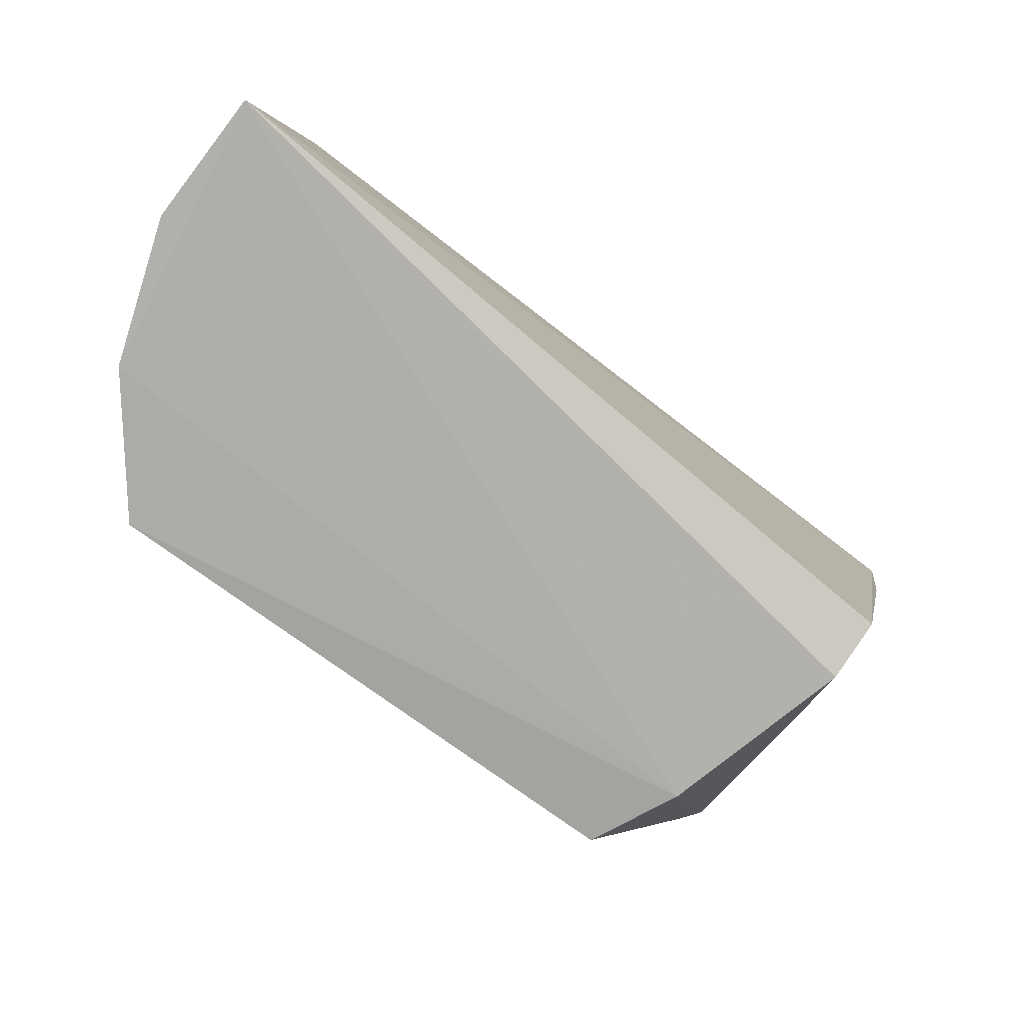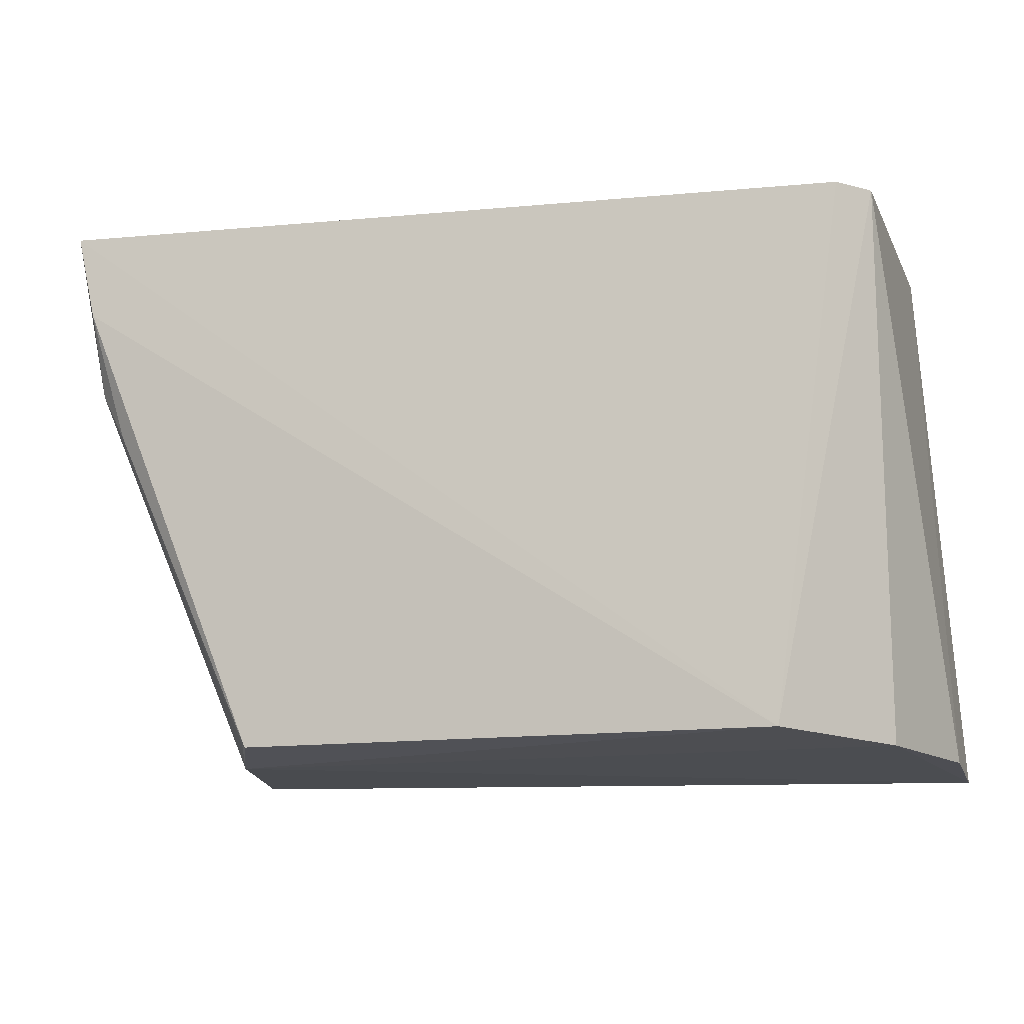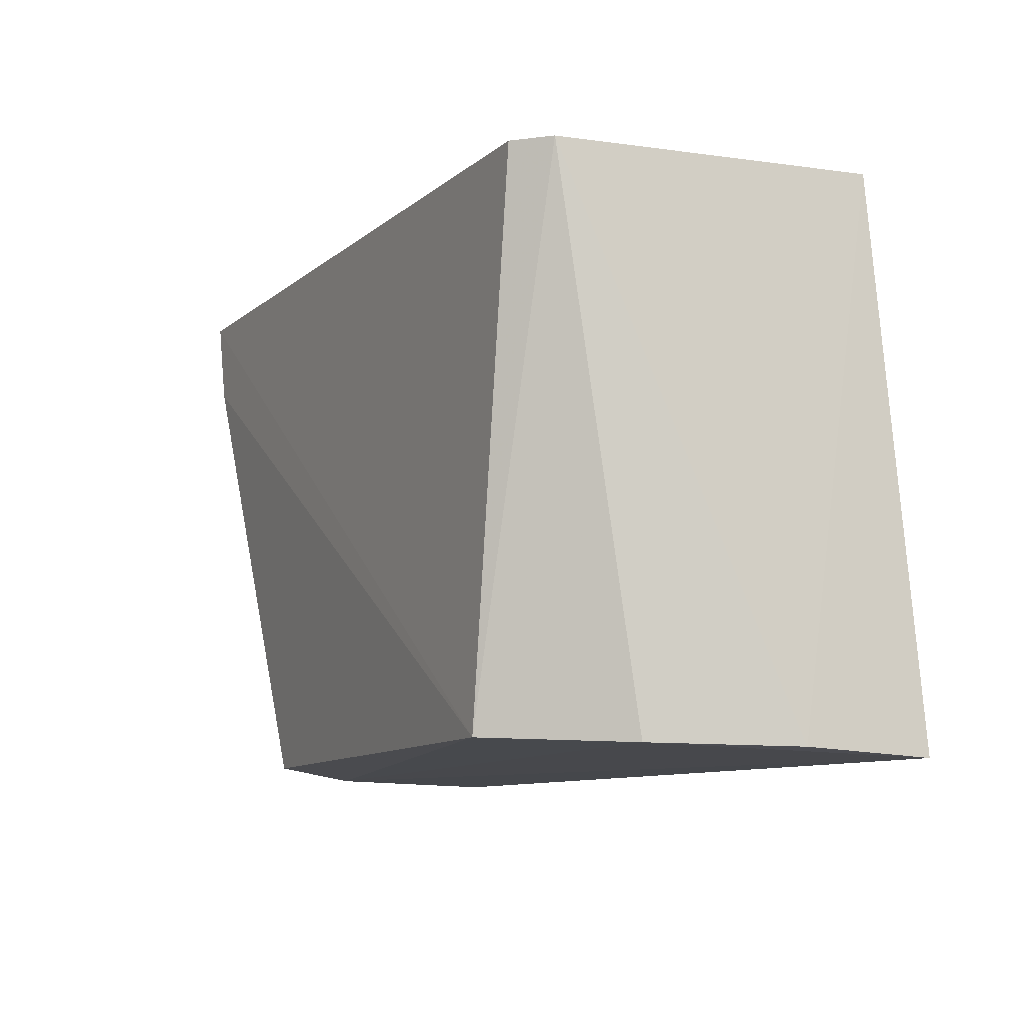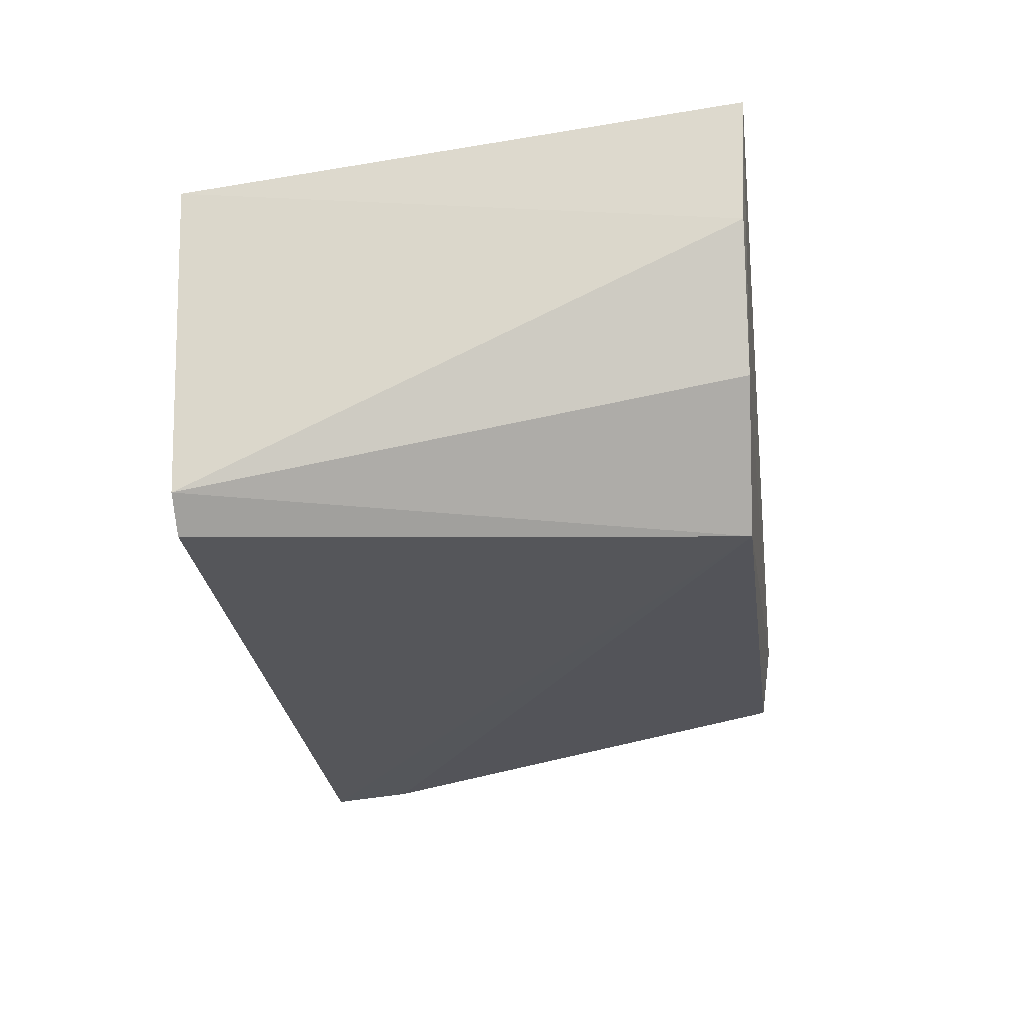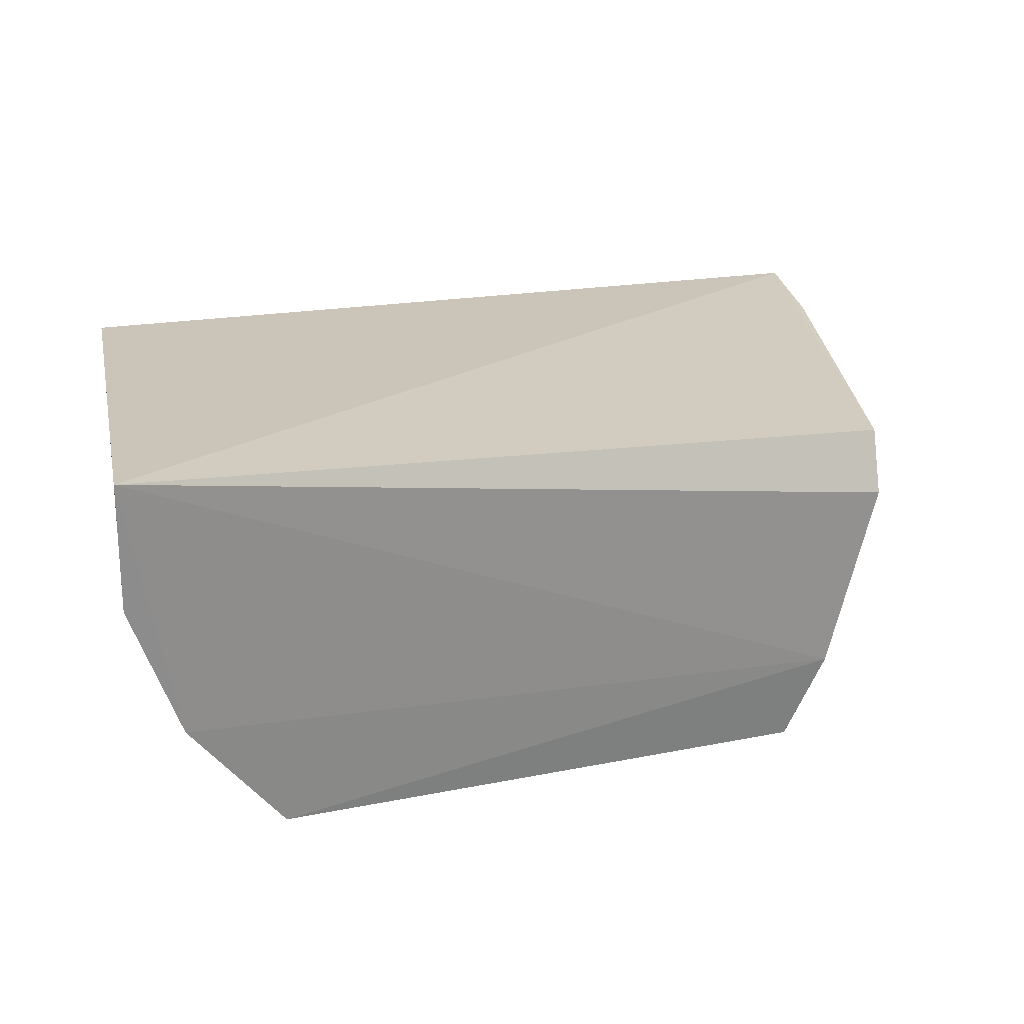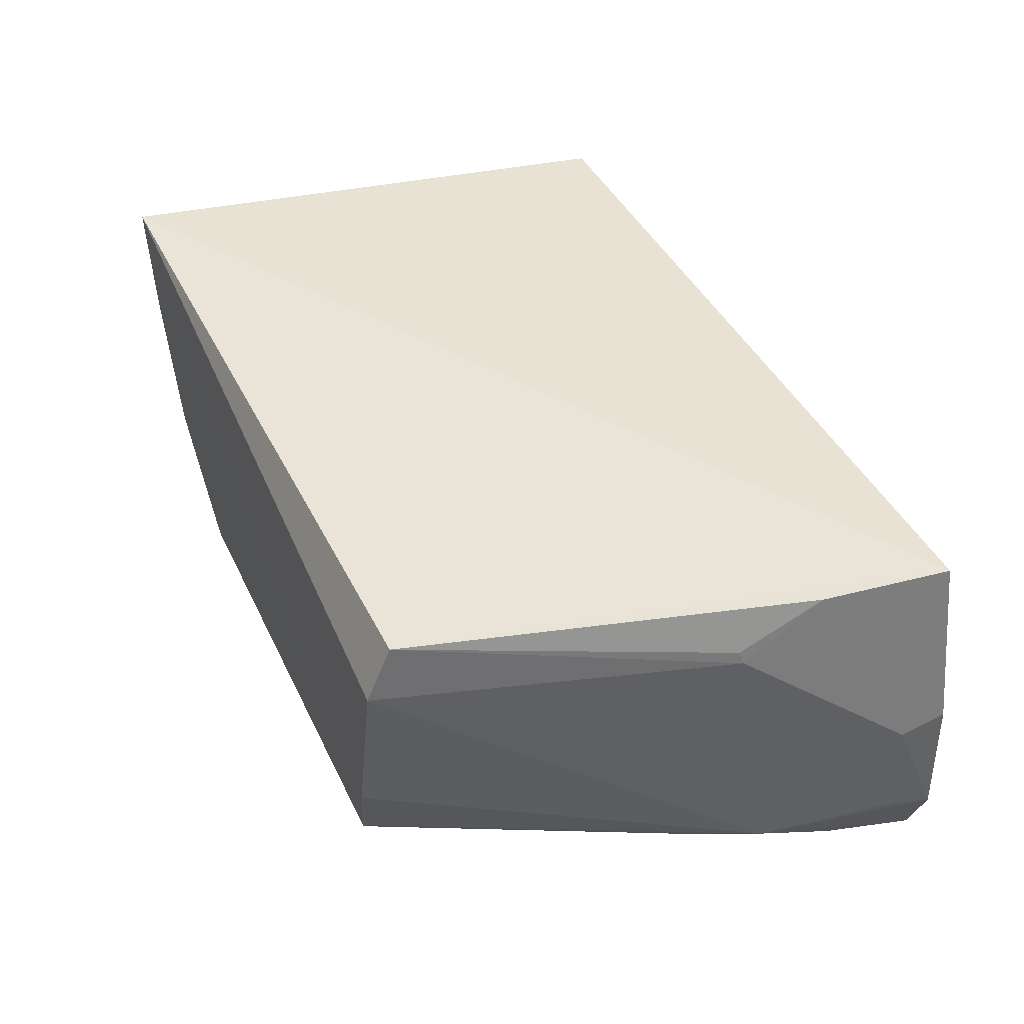
<metadata>
{"format":"obj","ext":"obj","renderer":"f3d","projection":"perspective","resolution":1024,"background":"white","views":[{"elev":-79.4,"azim":-37.3,"up":"+Y"},{"elev":-13.8,"azim":-163.6,"up":"+Y"},{"elev":-10.5,"azim":-115.8,"up":"+Y"},{"elev":-25.4,"azim":-82.0,"up":"+Z"},{"elev":23.3,"azim":-15.7,"up":"+Z"},{"elev":40.2,"azim":67.2,"up":"+Z"}]}
</metadata>
<code>
v 0.05012 0.08112 0.03833
v 0.04777 0.05943 0.03316
v 0.0502 0.08176 0.001066
v -0.03268 0.07918 0.001951
v -0.03982 0.02361 0.04144
v -0.03642 0.0805 0.03861
v 0.05255 0.07709 0.01896
v 0.03853 0.02669 0.03765
v 0.05293 0.0815 0.02058
v -0.03577 0.07915 0.005147
v 0.04839 0.06796 0.03771
v 0.03835 0.02422 0.03157
v 0.05296 0.08172 0.007412
v -0.02524 0.0252 0.001929
v -0.0399 0.02424 0.02802
v 0.04807 0.05986 0.03183
v 0.04796 0.06444 0.004242
v 0.03359 0.02431 0.01261
v -0.03491 0.02452 0.01402
v 0.02982 0.02537 0.00362
v 0.05204 0.07785 0.007524
v 0.04824 0.07283 0.001183
v 0.03033 0.02563 0.004211
v 0.04502 0.05934 0.00326
v 0.04113 0.05 0.003752
f 6 3 4
f 6 5 1
f 8 1 5
f 9 6 1
f 10 6 4
f 11 8 2
f 11 1 8
f 11 9 1
f 11 7 9
f 12 8 5
f 13 3 6
f 13 6 9
f 13 9 7
f 14 10 4
f 14 4 3
f 15 5 6
f 15 6 10
f 16 11 2
f 16 7 11
f 16 12 7
f 16 2 8
f 16 8 12
f 17 3 13
f 18 12 5
f 18 17 12
f 19 5 15
f 19 18 5
f 19 14 18
f 19 15 10
f 19 10 14
f 20 18 14
f 21 17 13
f 21 13 7
f 21 7 12
f 21 12 17
f 22 20 14
f 22 14 3
f 22 3 17
f 23 17 18
f 23 18 20
f 24 22 17
f 24 20 22
f 25 23 20
f 25 20 24
f 25 24 17
f 25 17 23

</code>
